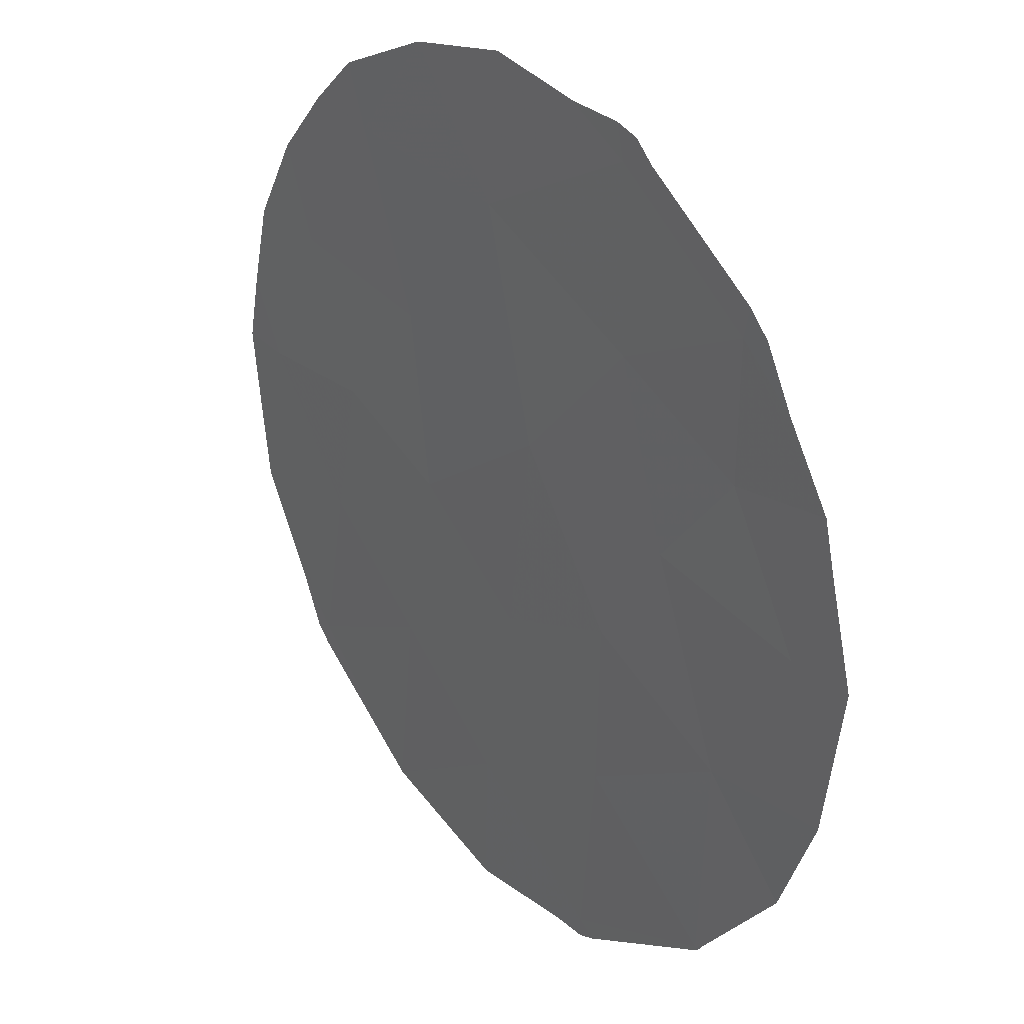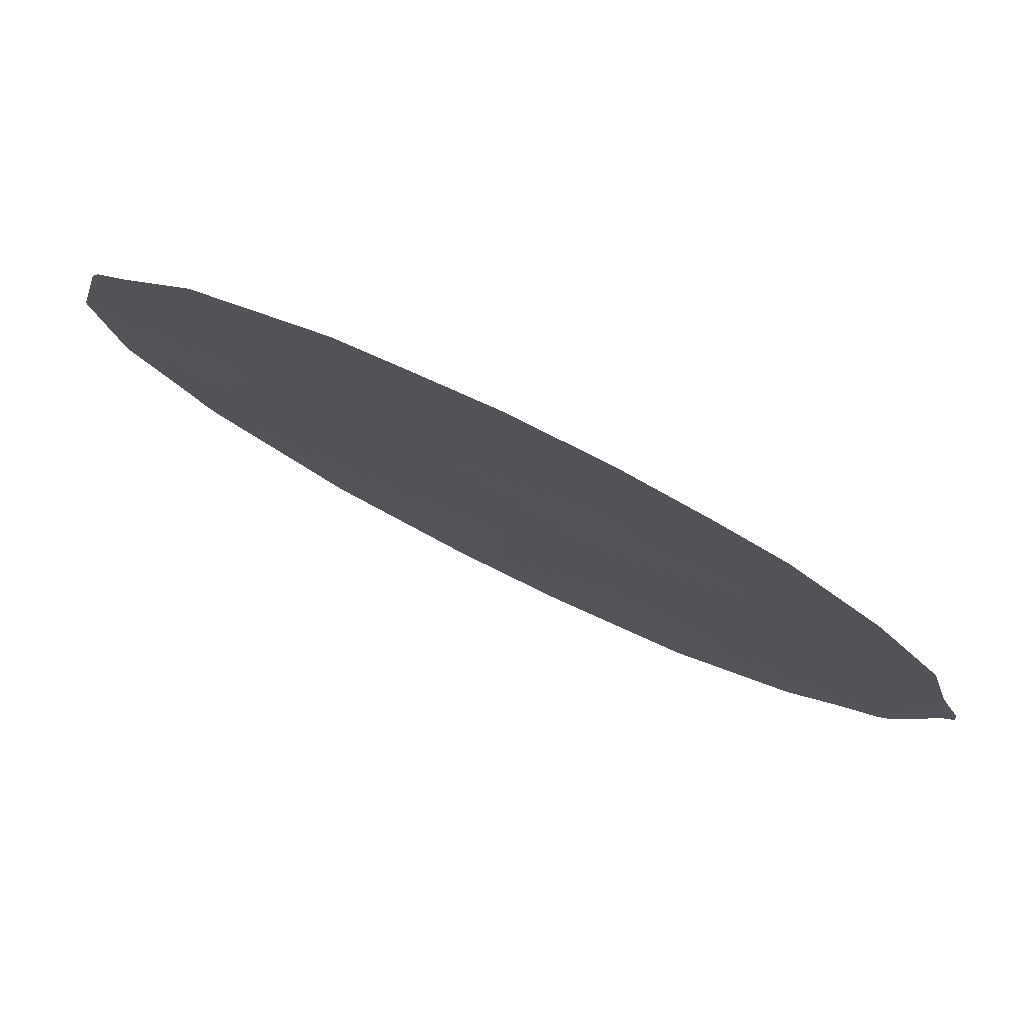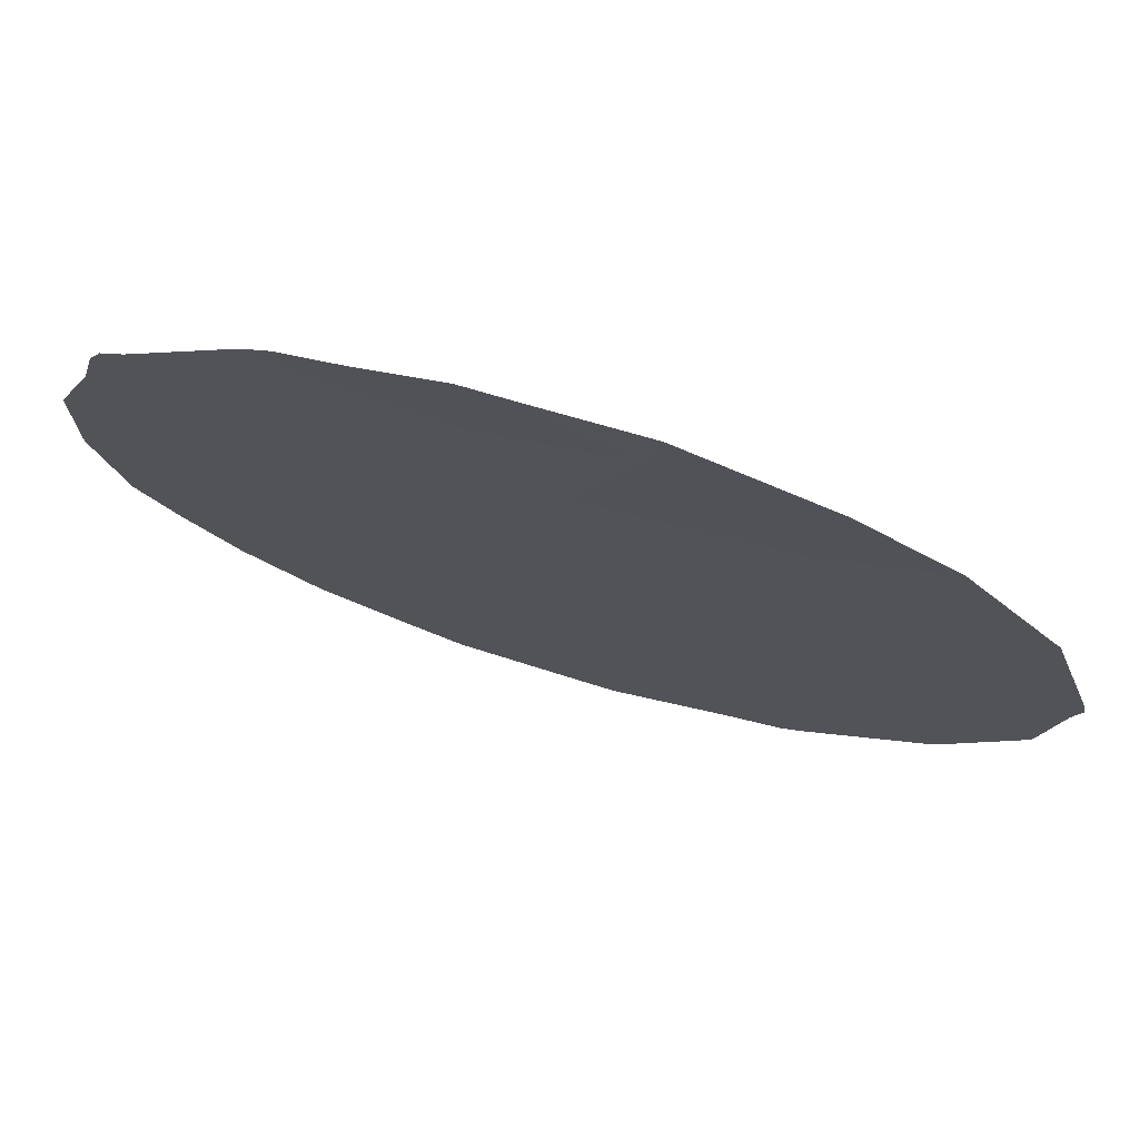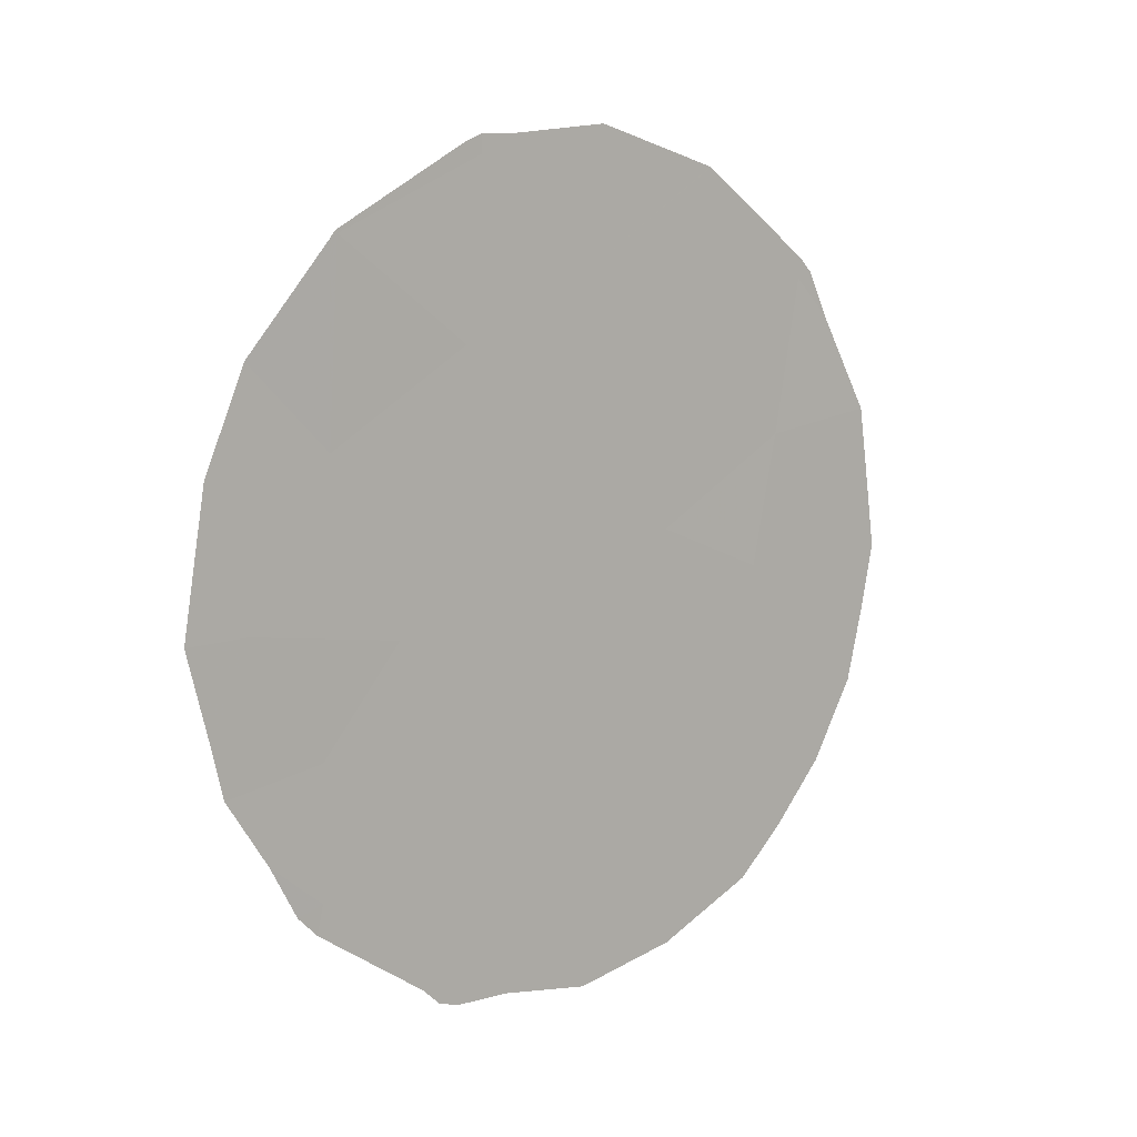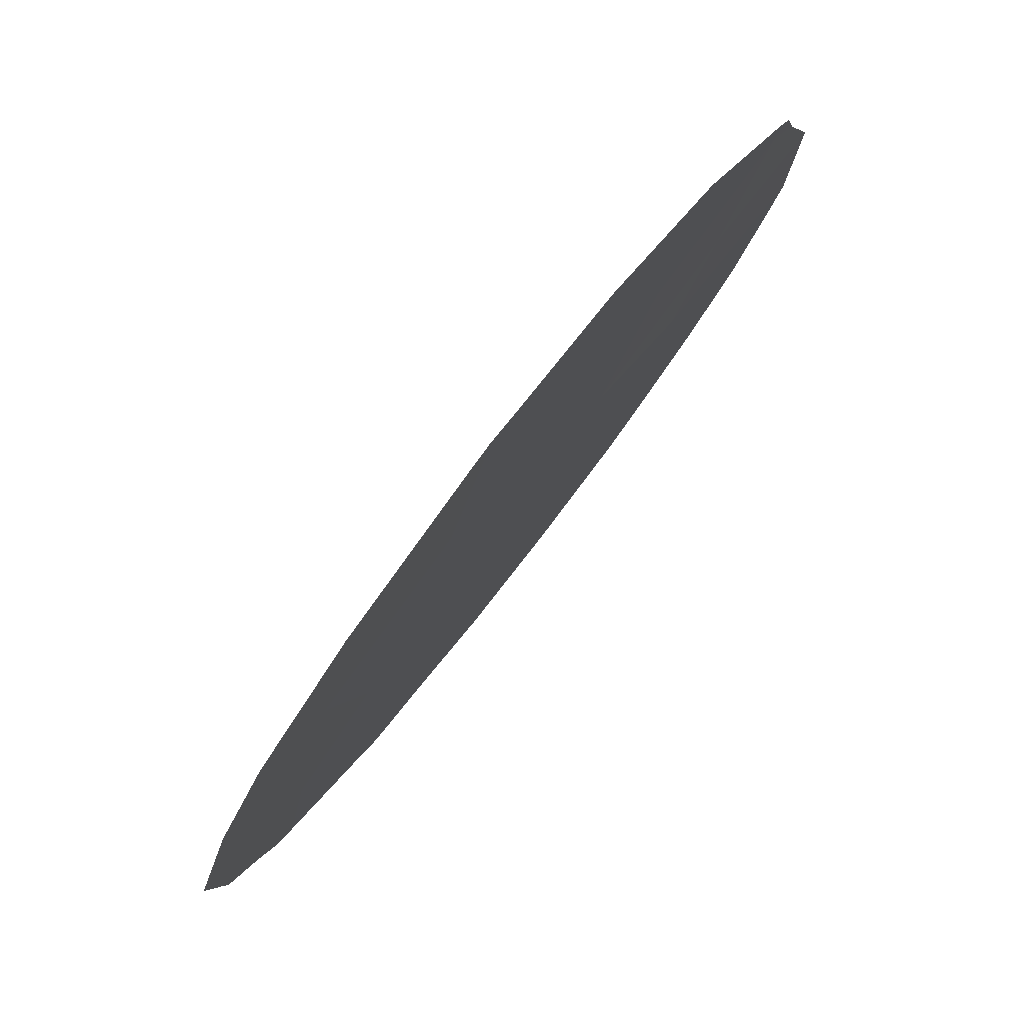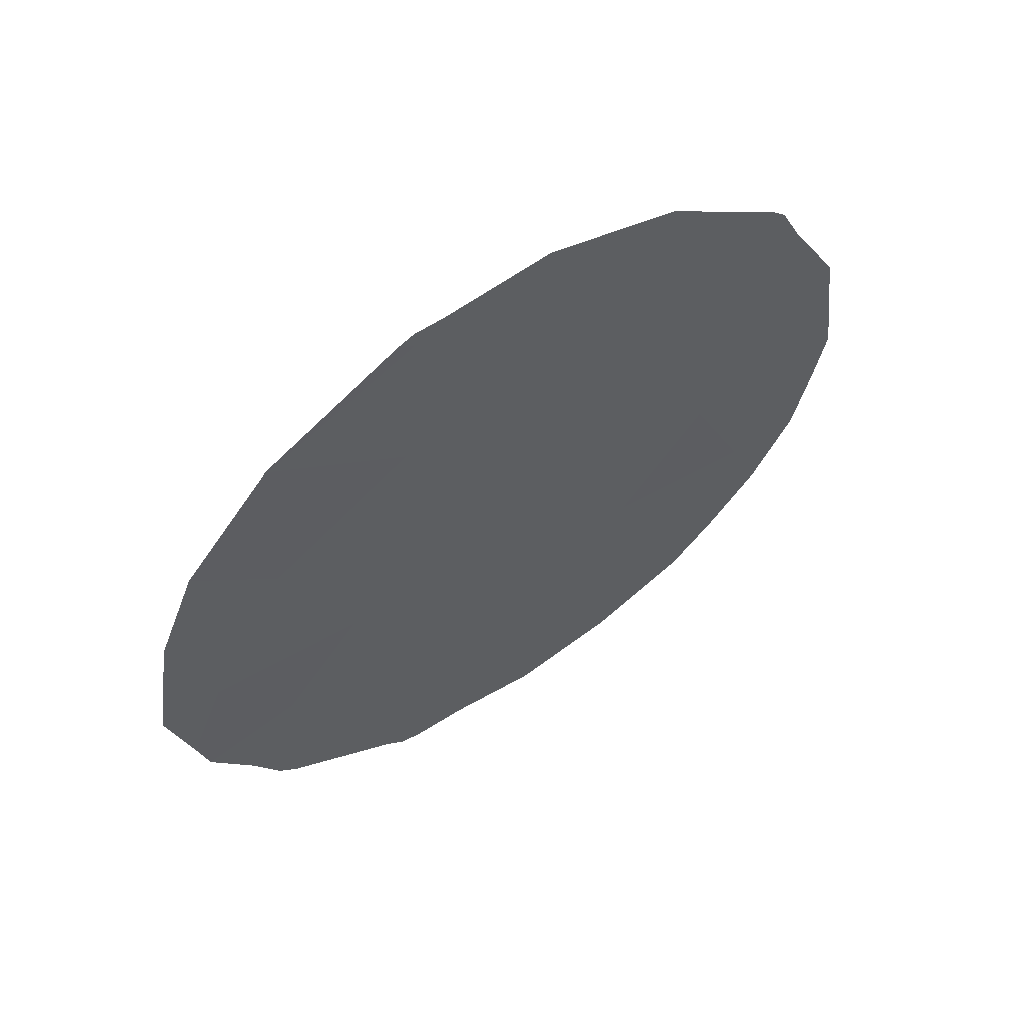
<metadata>
{"format":"obj","ext":"obj","renderer":"f3d","projection":"perspective","resolution":1024,"background":"white","views":[{"elev":-60.2,"azim":-179.7,"up":"+Y"},{"elev":38.1,"azim":124.1,"up":"+Y"},{"elev":-64.6,"azim":-110.2,"up":"+Y"},{"elev":7.9,"azim":12.2,"up":"+Z"},{"elev":-18.8,"azim":-6.5,"up":"+Y"},{"elev":58.8,"azim":19.0,"up":"+Z"}]}
</metadata>
<code>
v -56.64 63.92 7.847
v -58.25 61.78 10.47
v -61.56 57.48 9.541
v -59.68 59.98 7.021
v -60.44 58.95 8.75
v -57.87 62.4 4.333
v -60.26 59.12 12.8
v -61.69 57.41 4.498
v -58.53 61.45 8.318
v -57.15 63.3 6.063
v -58.36 61.73 6.3
v -61.67 57.42 6.101
v -62.22 56.63 7.627
v -59.45 60.23 9.38
v -59.17 60.56 11.61
v -61.46 57.54 11.92
v -59.26 60.58 4.466
v -57.39 62.93 9.391
v -61.01 58.24 7.37
v -60.62 58.79 5.368
v -57.61 62.65 7.733
v -57.15 63.2 11.35
v -60.4 58.97 10.67
v -60.59 58.87 3.302
v -62.44 56.38 5.87
v -62.11 56.84 5.039
v -56.42 64.17 9.644
v -56.85 63.6 10.87
v -61.49 57.51 11.95
v -61.52 57.46 11.87
v -62.2 56.59 10.58
v -58.05 62.01 12.67
v -57.13 63.22 11.61
v -60.25 59.12 13.03
v -60.02 59.43 13.04
v -62.71 55.98 7.598
v -62.59 56.11 8.698
v -62.53 56.25 6.447
v -56.37 64.28 7.03
v -56.27 64.4 7.807
v -59.37 60.48 2.748
v -60.1 59.52 2.914
v -58.52 61.58 3.037
v -58.34 61.81 3.171
v -61.74 57.35 4.146
v -61.9 57.14 4.397
v -60.39 58.94 12.94
v -61.46 57.54 11.97
v -56.53 64.1 6.042
v -59.15 60.56 13.19
v -57.02 63.37 11.43
v -56.36 64.27 8.902
v -58.09 61.96 12.72
v -60.53 58.95 2.923
v -57.71 62.63 3.649
v -60.85 58.53 3.208
v -56.89 63.66 5.025
v -58.09 61.95 12.72
v -62.53 56.19 9.341
v -57.31 63.13 4.253
v -60.71 58.72 2.995
f 4 5 19
f 17 4 20
f 11 10 21
f 5 23 3
f 8 12 25
f 8 25 26
f 22 18 27
f 22 27 28
f 14 2 15
f 4 9 14
f 6 10 11
f 16 29 30
f 3 16 30
f 3 30 31
f 22 33 32
f 23 5 14
f 1 21 10
f 7 35 34
f 13 37 36
f 13 36 38
f 14 15 23
f 5 3 19
f 1 39 40
f 17 24 42
f 17 42 41
f 6 17 43
f 6 43 44
f 12 13 38
f 12 38 25
f 17 20 24
f 8 20 12
f 8 46 45
f 11 17 6
f 17 11 4
f 7 34 47
f 16 7 47
f 16 47 48
f 9 2 14
f 1 10 49
f 1 49 39
f 18 21 1
f 20 4 19
f 7 16 23
f 7 15 50
f 7 50 35
f 21 9 11
f 13 12 19
f 22 28 51
f 22 2 18
f 18 1 52
f 18 52 27
f 4 14 5
f 2 22 32
f 2 32 53
f 23 16 3
f 23 15 7
f 19 12 20
f 19 3 13
f 24 54 42
f 17 41 43
f 6 44 55
f 20 8 24
f 24 8 45
f 24 45 56
f 9 18 2
f 11 9 4
f 16 48 29
f 10 57 49
f 15 58 50
f 15 2 53
f 15 53 58
f 1 40 52
f 8 26 46
f 3 31 59
f 6 55 60
f 18 9 21
f 13 3 59
f 13 59 37
f 10 6 60
f 10 60 57
f 22 51 33
f 24 61 54
f 24 56 61

</code>
